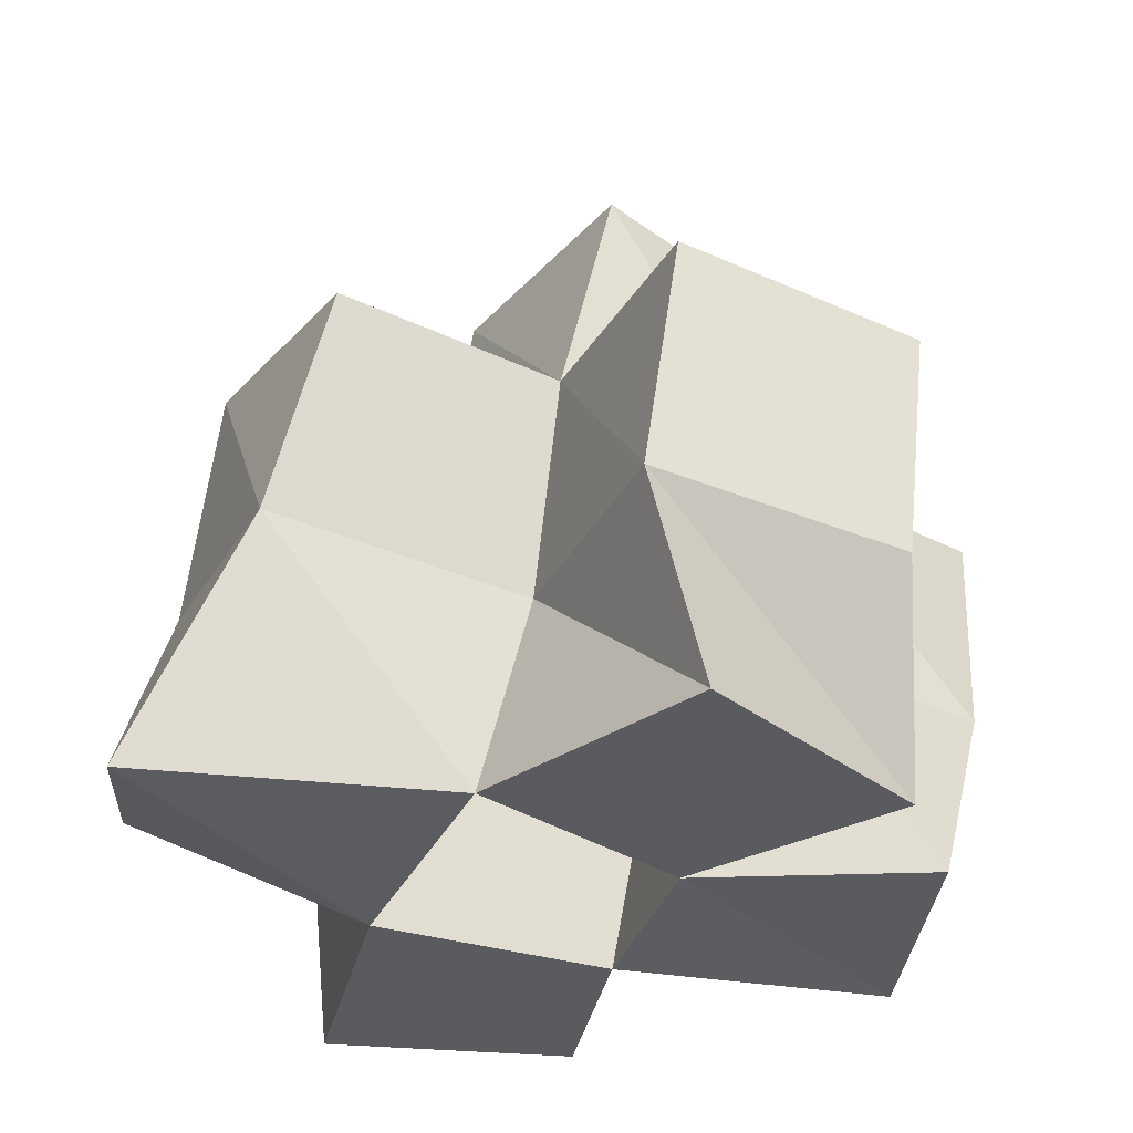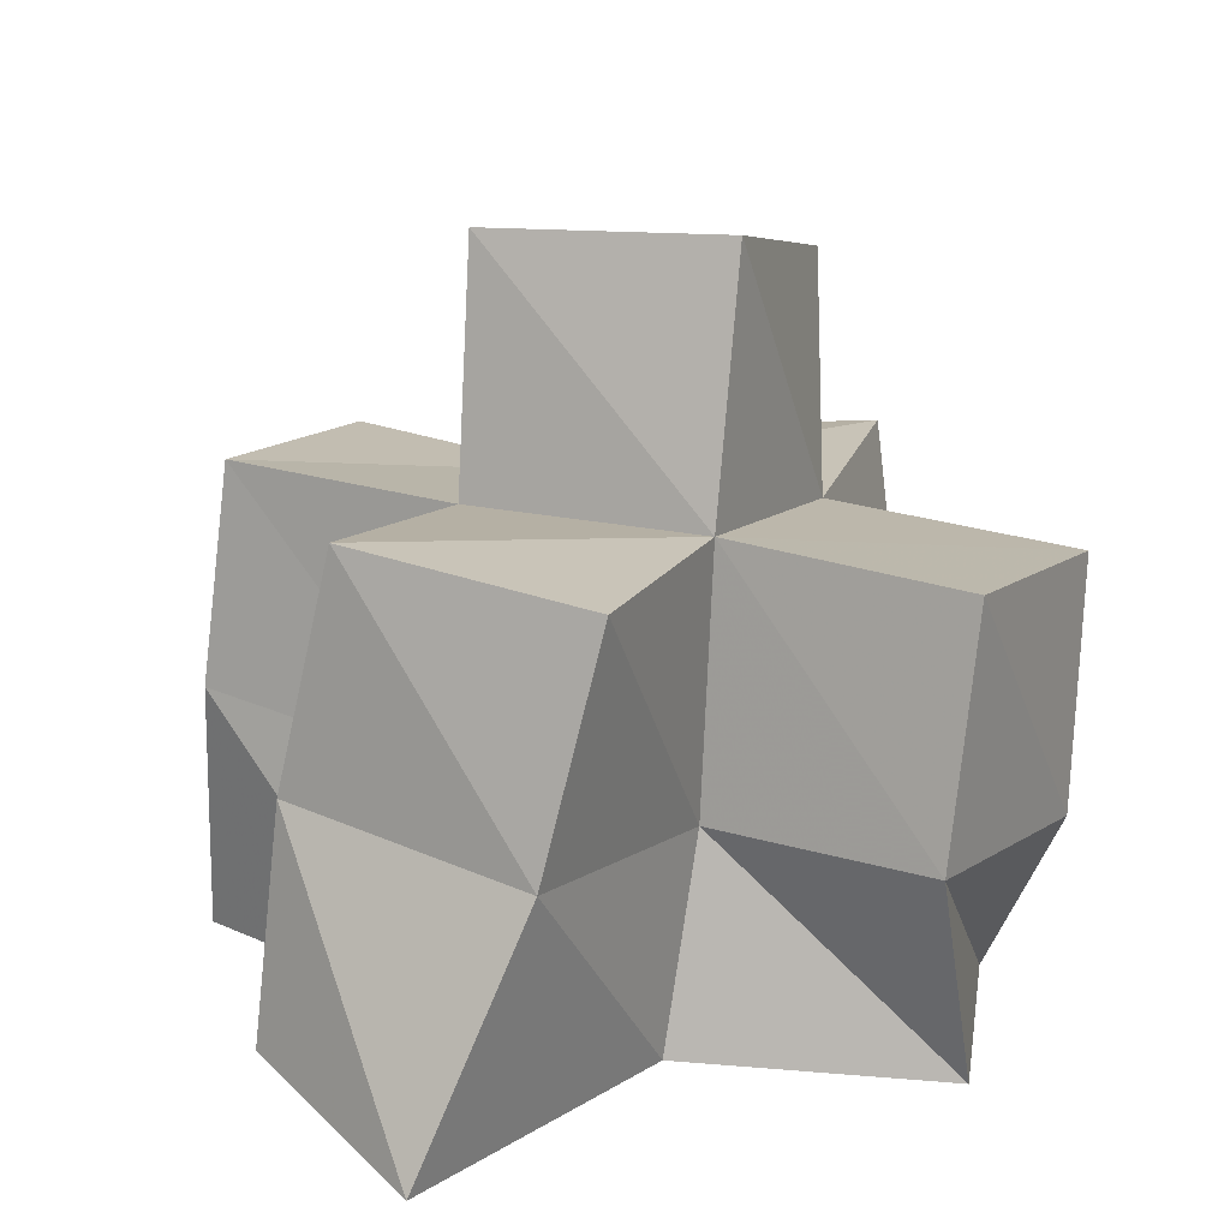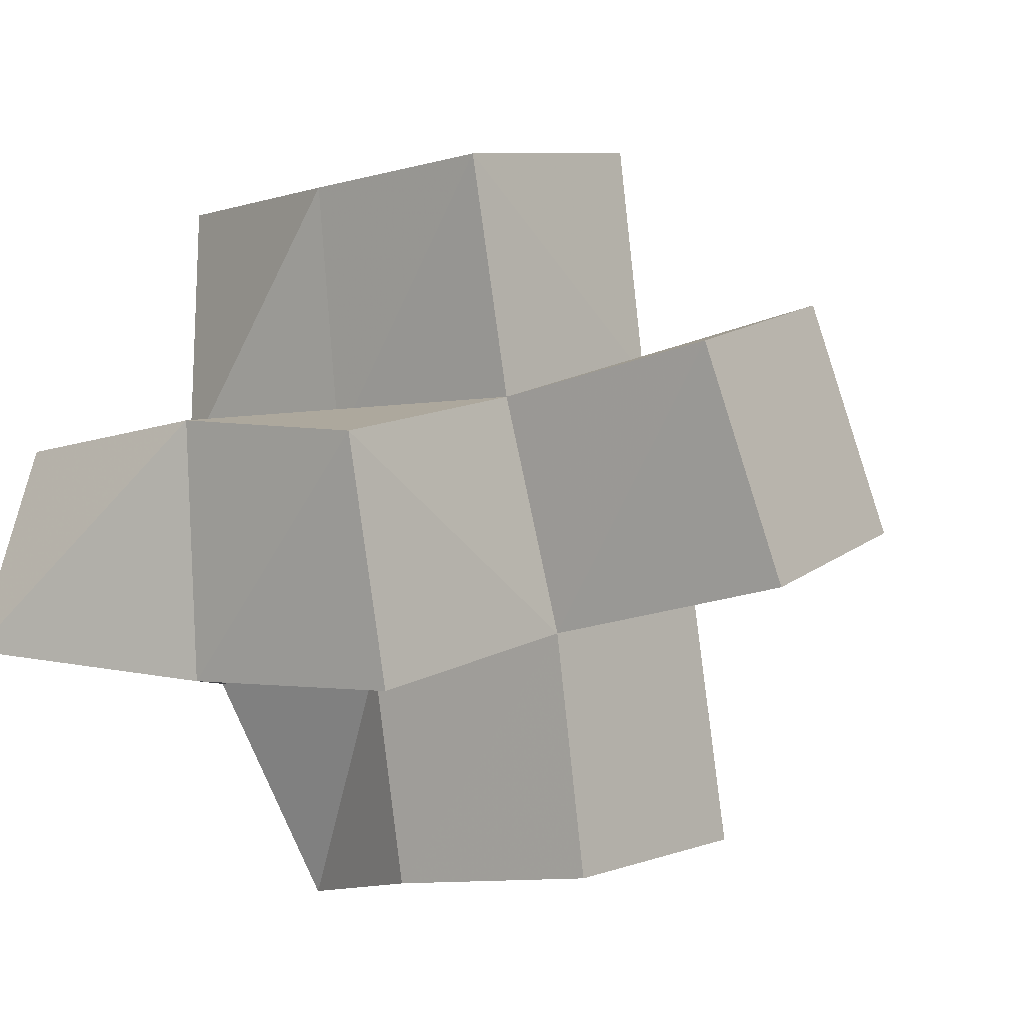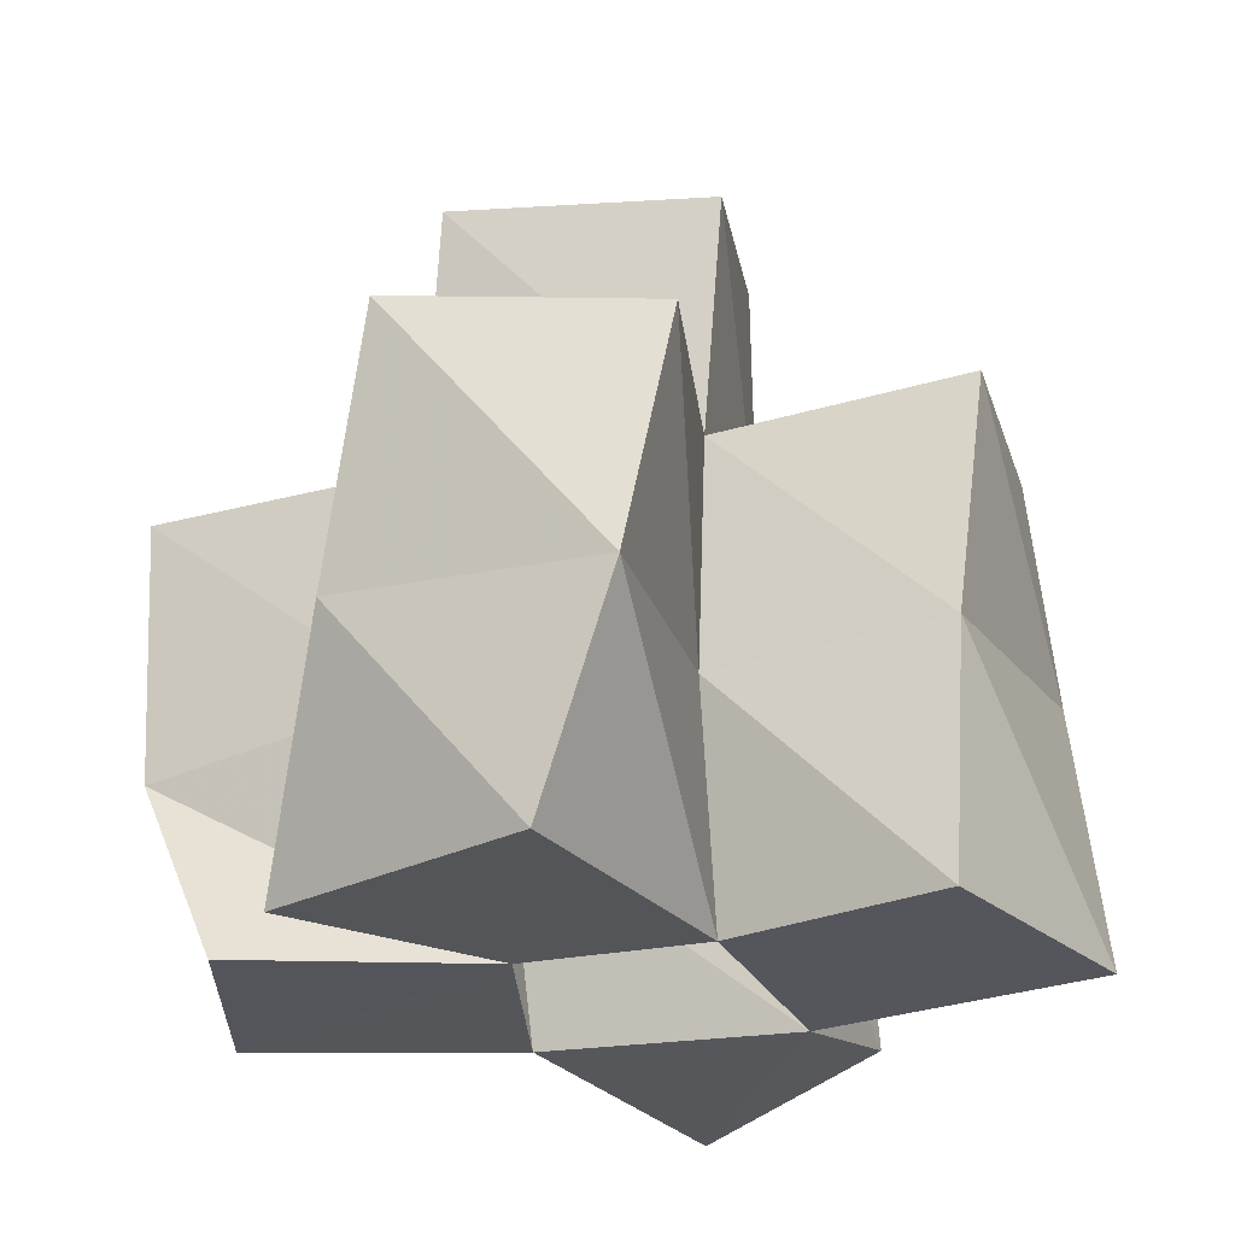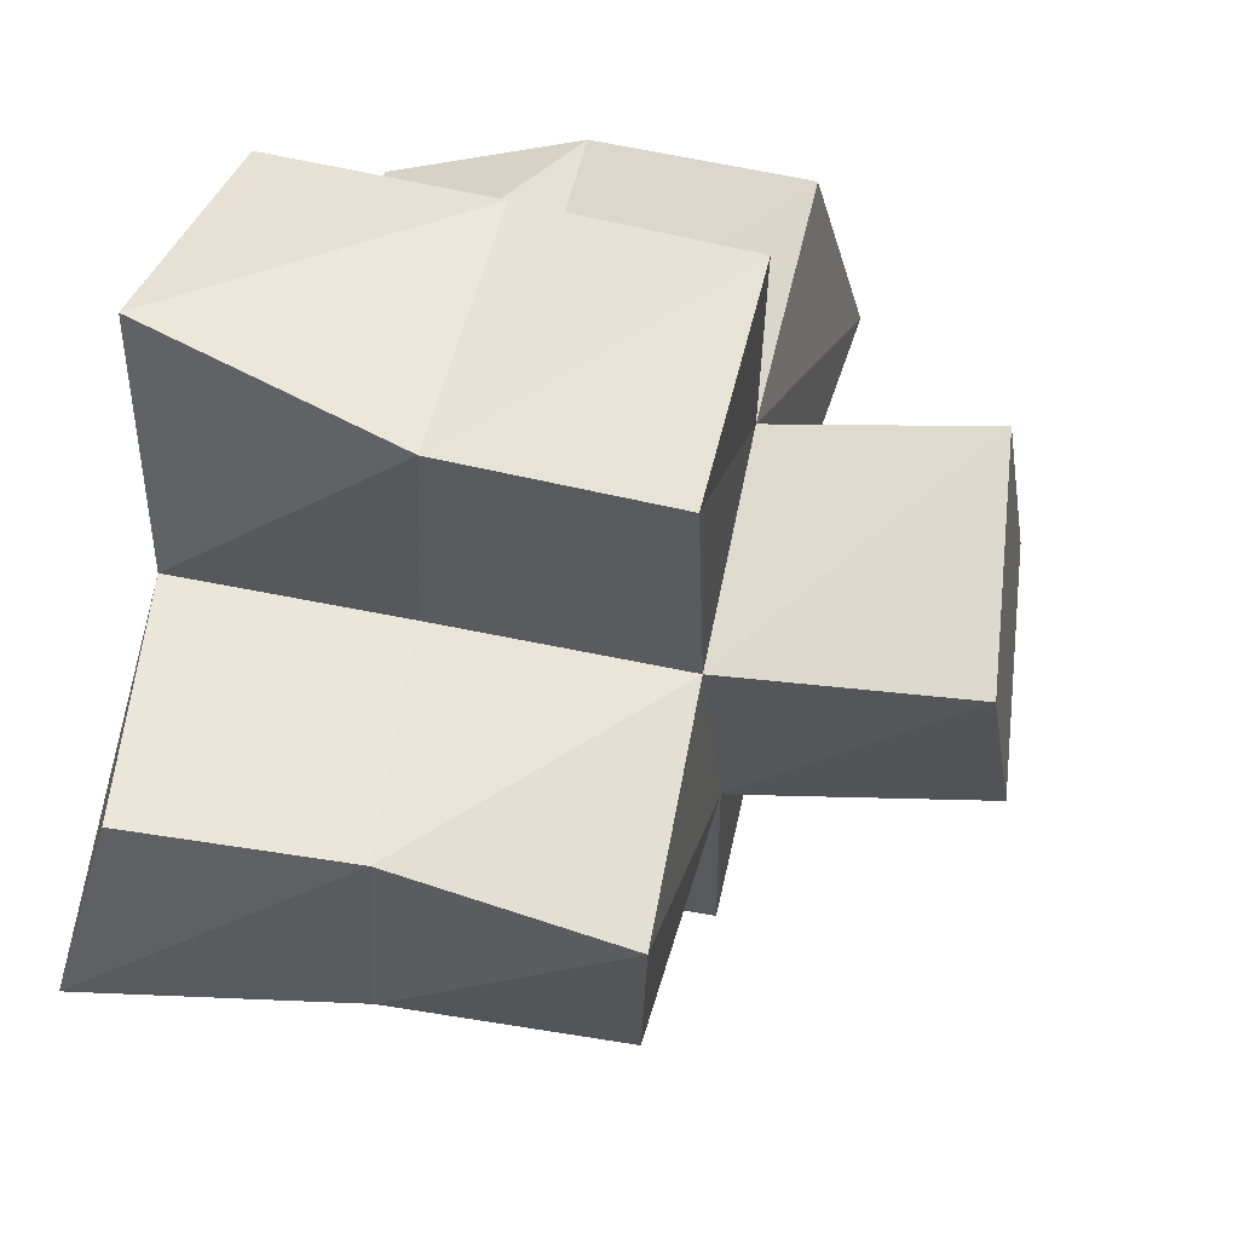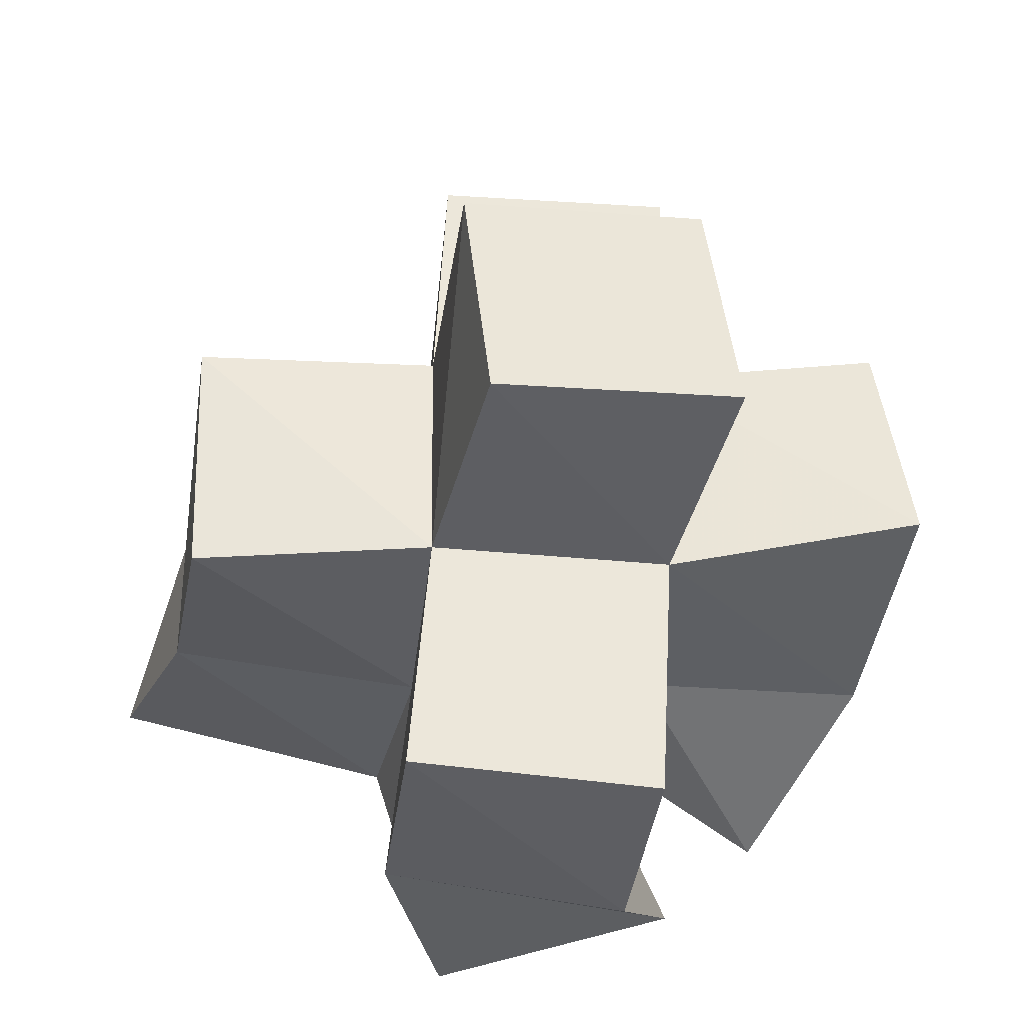
<metadata>
{"format":"obj","ext":"obj","renderer":"f3d","projection":"perspective","resolution":1024,"background":"white","views":[{"elev":-32.7,"azim":166.6,"up":"+Y"},{"elev":17.5,"azim":131.4,"up":"+Y"},{"elev":-12.4,"azim":136.6,"up":"+Z"},{"elev":-26.2,"azim":-59.1,"up":"+Y"},{"elev":46.4,"azim":108.9,"up":"+Z"},{"elev":51.9,"azim":-163.9,"up":"+Y"}]}
</metadata>
<code>
v 0.3911 0.1 0.1482
v 0.3749 0.1441 0.1678
v 0.4366 0.102 0.1657
v 0.4201 0.1478 0.1551
v 0.383 0.1 0.2035
v 0.3811 0.1409 0.22
v 0.4399 0.1 0.2035
v 0.4318 0.1446 0.2052
v 0.4053 0.1005 0.1258
v 0.4108 0.1384 0.1044
v 0.4504 0.1015 0.09702
v 0.4611 0.1435 0.09623
v 0.4799 0.1022 0.1424
v 0.4697 0.1438 0.1429
v 0.4891 0.1 0.1948
v 0.4822 0.1454 0.1915
v 0.4372 0.1 0.2479
v 0.4385 0.1472 0.2503
v 0.4885 0.1 0.2532
v 0.4953 0.1532 0.2444
v 0.543 0.1 0.1433
v 0.5215 0.1495 0.1337
v 0.5372 0.1112 0.1855
v 0.5305 0.1557 0.1853
v 0.3686 0.1928 0.1804
v 0.4168 0.1902 0.1575
v 0.3877 0.1874 0.2268
v 0.432 0.19 0.2068
v 0.405 0.1872 0.1063
v 0.4543 0.1925 0.09517
v 0.4643 0.1953 0.1445
v 0.4788 0.1955 0.1921
v 0.4431 0.1942 0.2546
v 0.4904 0.1976 0.2414
v 0.5107 0.1956 0.1279
v 0.5258 0.2016 0.1755
v 0.4064 0.2352 0.1678
v 0.4525 0.2456 0.1488
v 0.4262 0.2338 0.2142
v 0.4718 0.2442 0.1951
f 1 2 4
f 3 1 4
f 2 6 8
f 4 2 8
f 6 5 7
f 8 6 7
f 5 1 3
f 7 5 3
f 8 7 3
f 4 8 3
f 2 1 5
f 6 2 5
f 9 10 12
f 11 9 12
f 10 4 14
f 12 10 14
f 4 3 13
f 14 4 13
f 3 9 11
f 13 3 11
f 14 13 11
f 12 14 11
f 10 9 3
f 4 10 3
f 7 8 16
f 15 7 16
f 8 18 20
f 16 8 20
f 18 17 19
f 20 18 19
f 17 7 15
f 19 17 15
f 20 19 15
f 16 20 15
f 8 7 17
f 18 8 17
f 13 14 22
f 21 13 22
f 14 16 24
f 22 14 24
f 16 15 23
f 24 16 23
f 15 13 21
f 23 15 21
f 24 23 21
f 22 24 21
f 14 13 15
f 16 14 15
f 2 25 26
f 4 2 26
f 25 27 28
f 26 25 28
f 27 6 8
f 28 27 8
f 6 2 4
f 8 6 4
f 28 8 4
f 26 28 4
f 25 2 6
f 27 25 6
f 10 29 30
f 12 10 30
f 29 26 31
f 30 29 31
f 26 4 14
f 31 26 14
f 4 10 12
f 14 4 12
f 31 14 12
f 30 31 12
f 29 10 4
f 26 29 4
f 8 28 32
f 16 8 32
f 28 33 34
f 32 28 34
f 33 18 20
f 34 33 20
f 18 8 16
f 20 18 16
f 34 20 16
f 32 34 16
f 28 8 18
f 33 28 18
f 14 31 35
f 22 14 35
f 31 32 36
f 35 31 36
f 32 16 24
f 36 32 24
f 16 14 22
f 24 16 22
f 36 24 22
f 35 36 22
f 31 14 16
f 32 31 16
f 4 26 31
f 14 4 31
f 26 28 32
f 31 26 32
f 28 8 16
f 32 28 16
f 8 4 14
f 16 8 14
f 32 16 14
f 31 32 14
f 26 4 8
f 28 26 8
f 26 37 38
f 31 26 38
f 37 39 40
f 38 37 40
f 39 28 32
f 40 39 32
f 28 26 31
f 32 28 31
f 40 32 31
f 38 40 31
f 37 26 28
f 39 37 28

</code>
